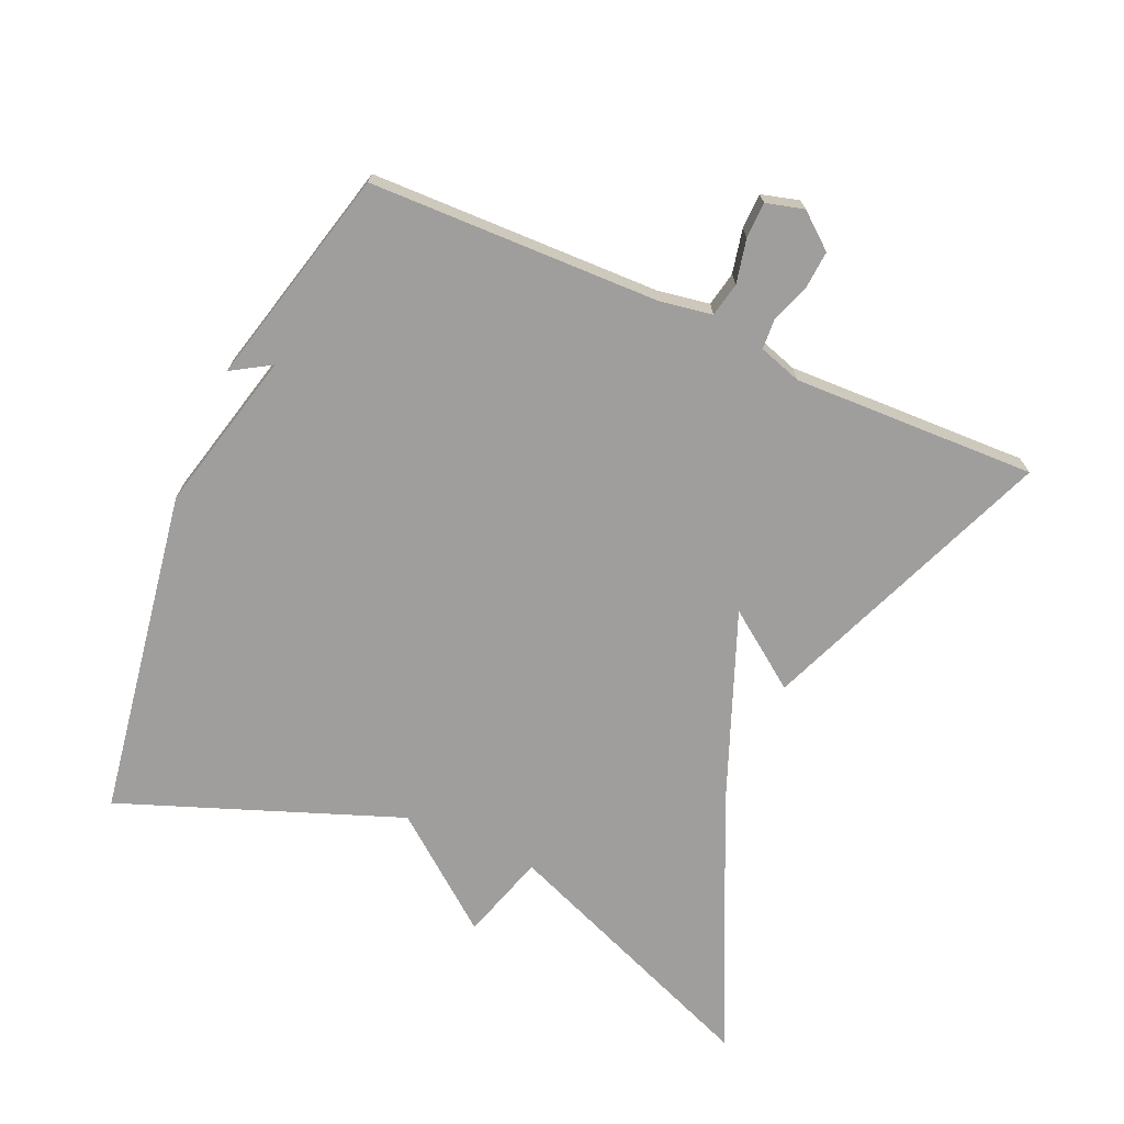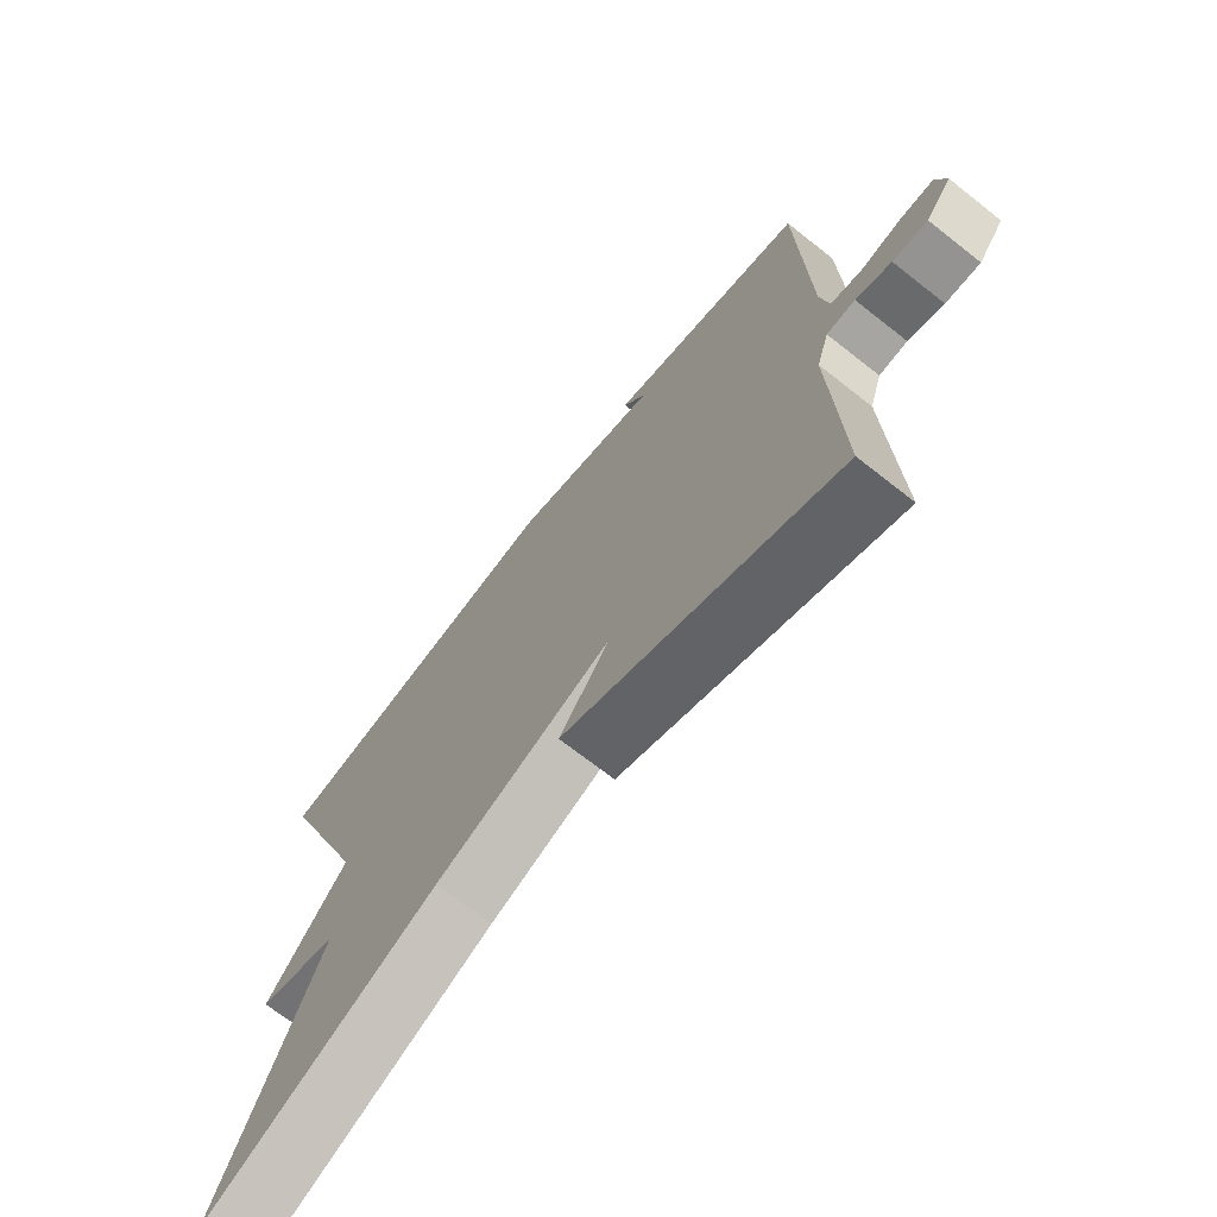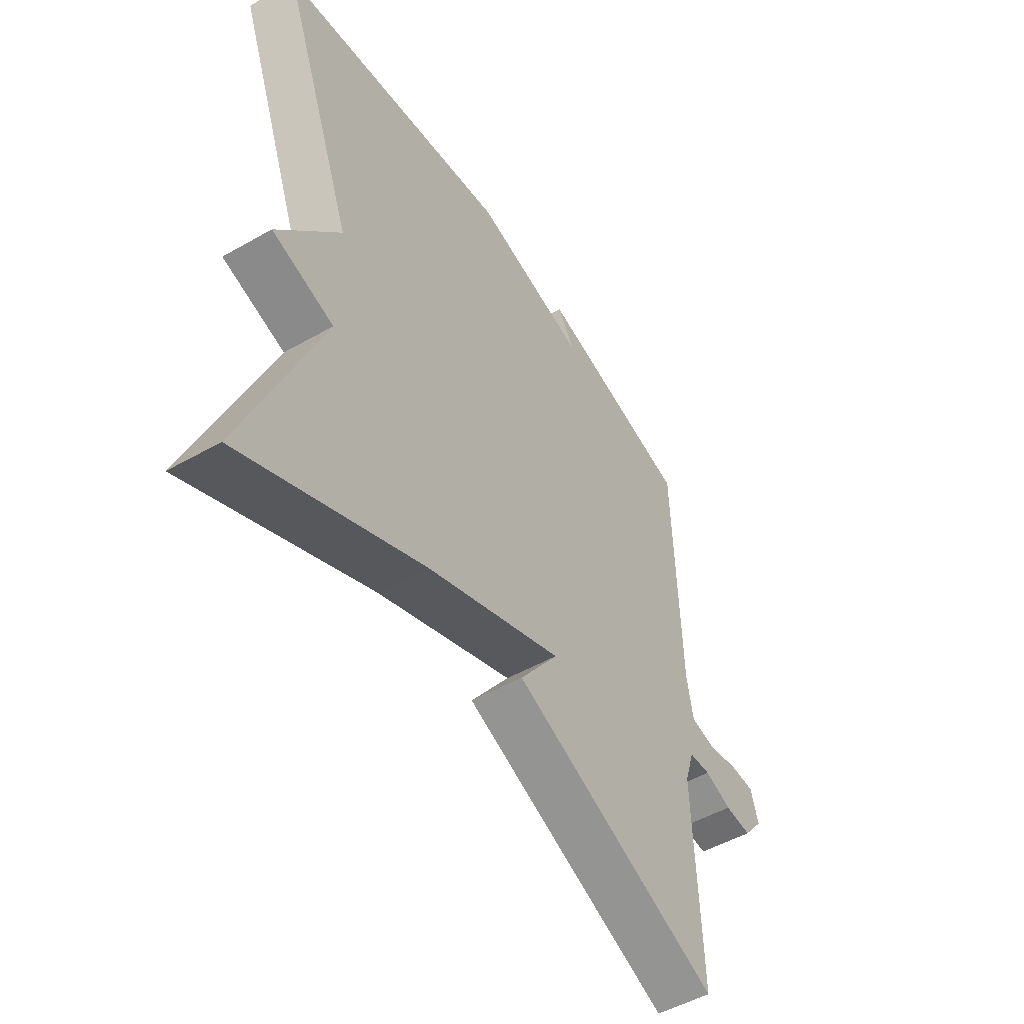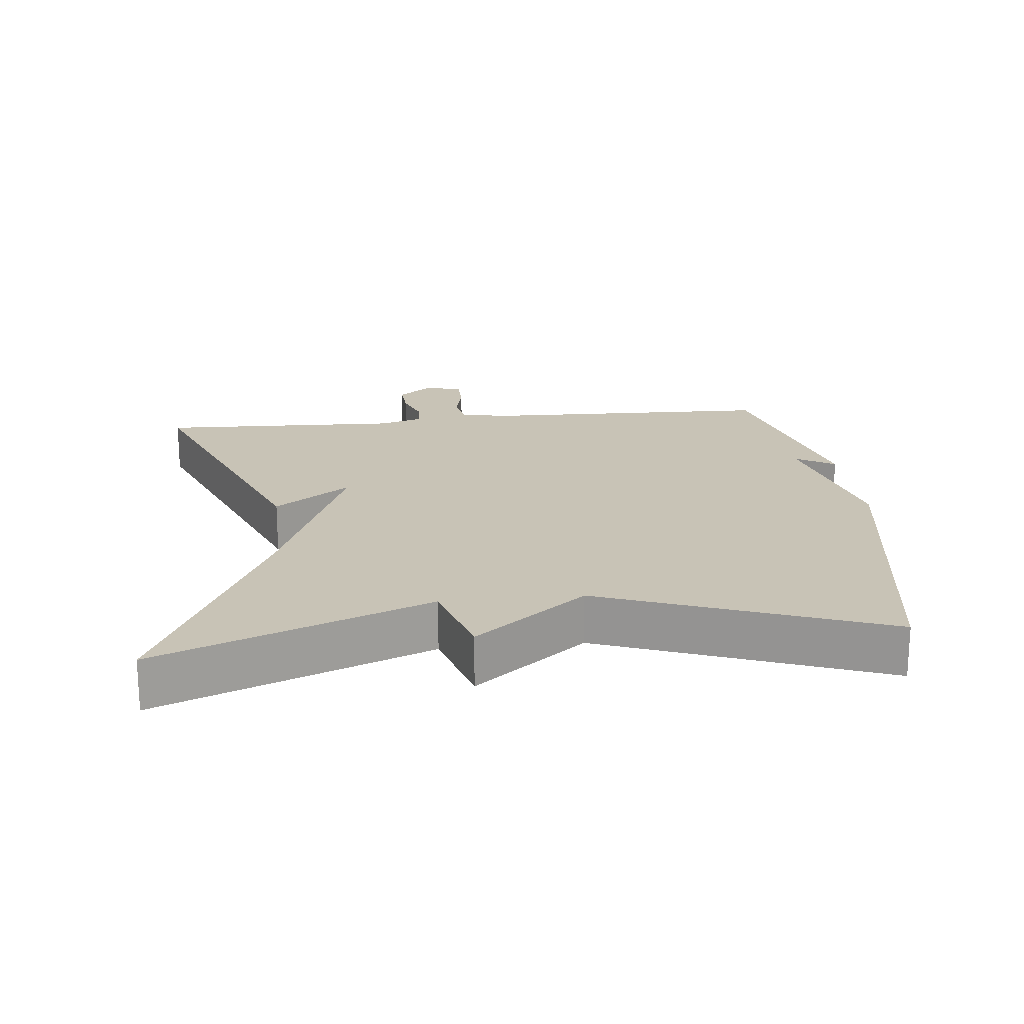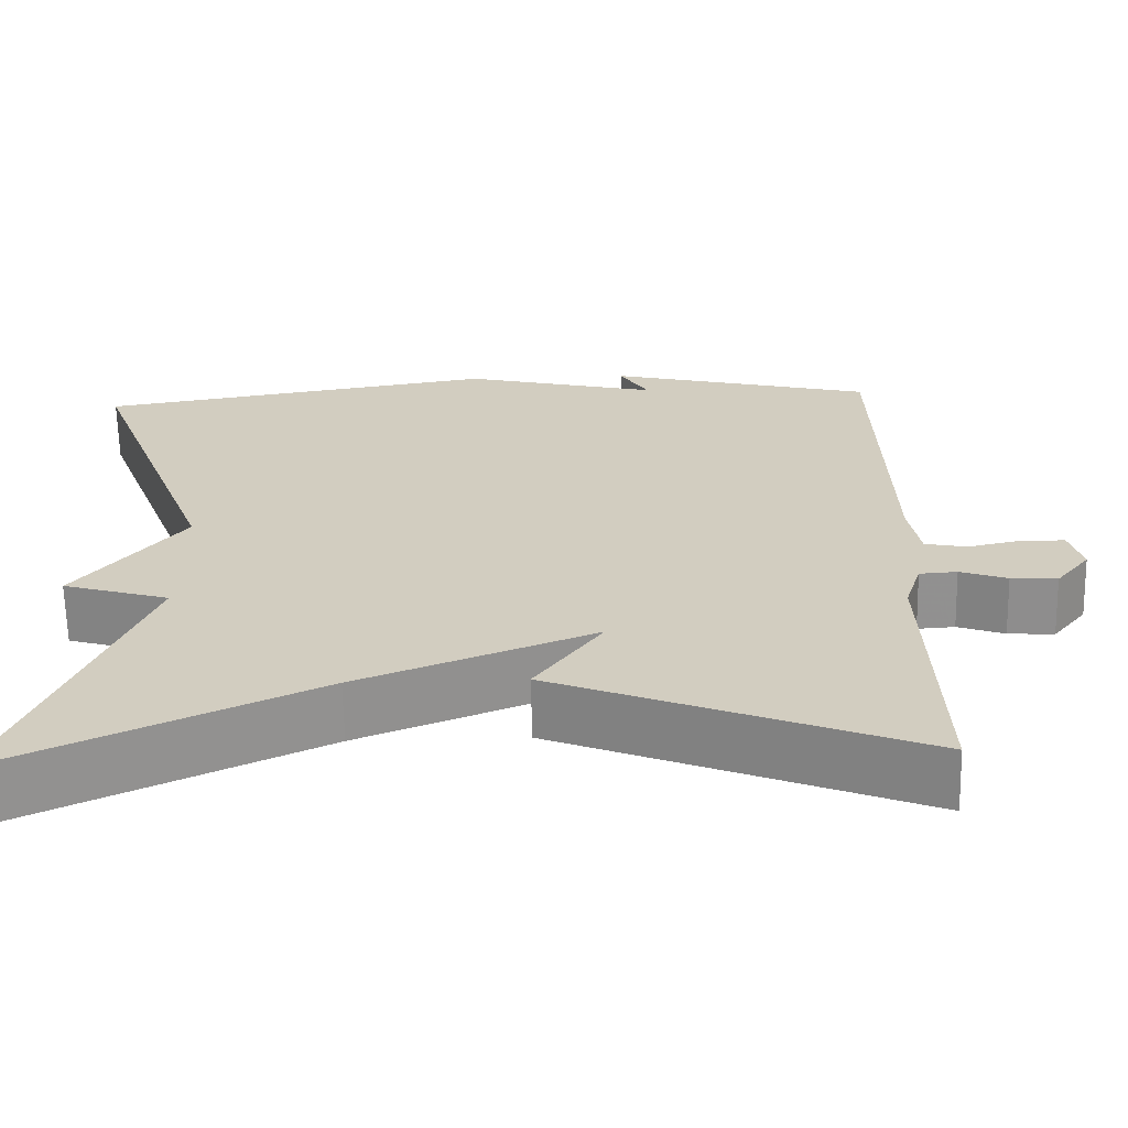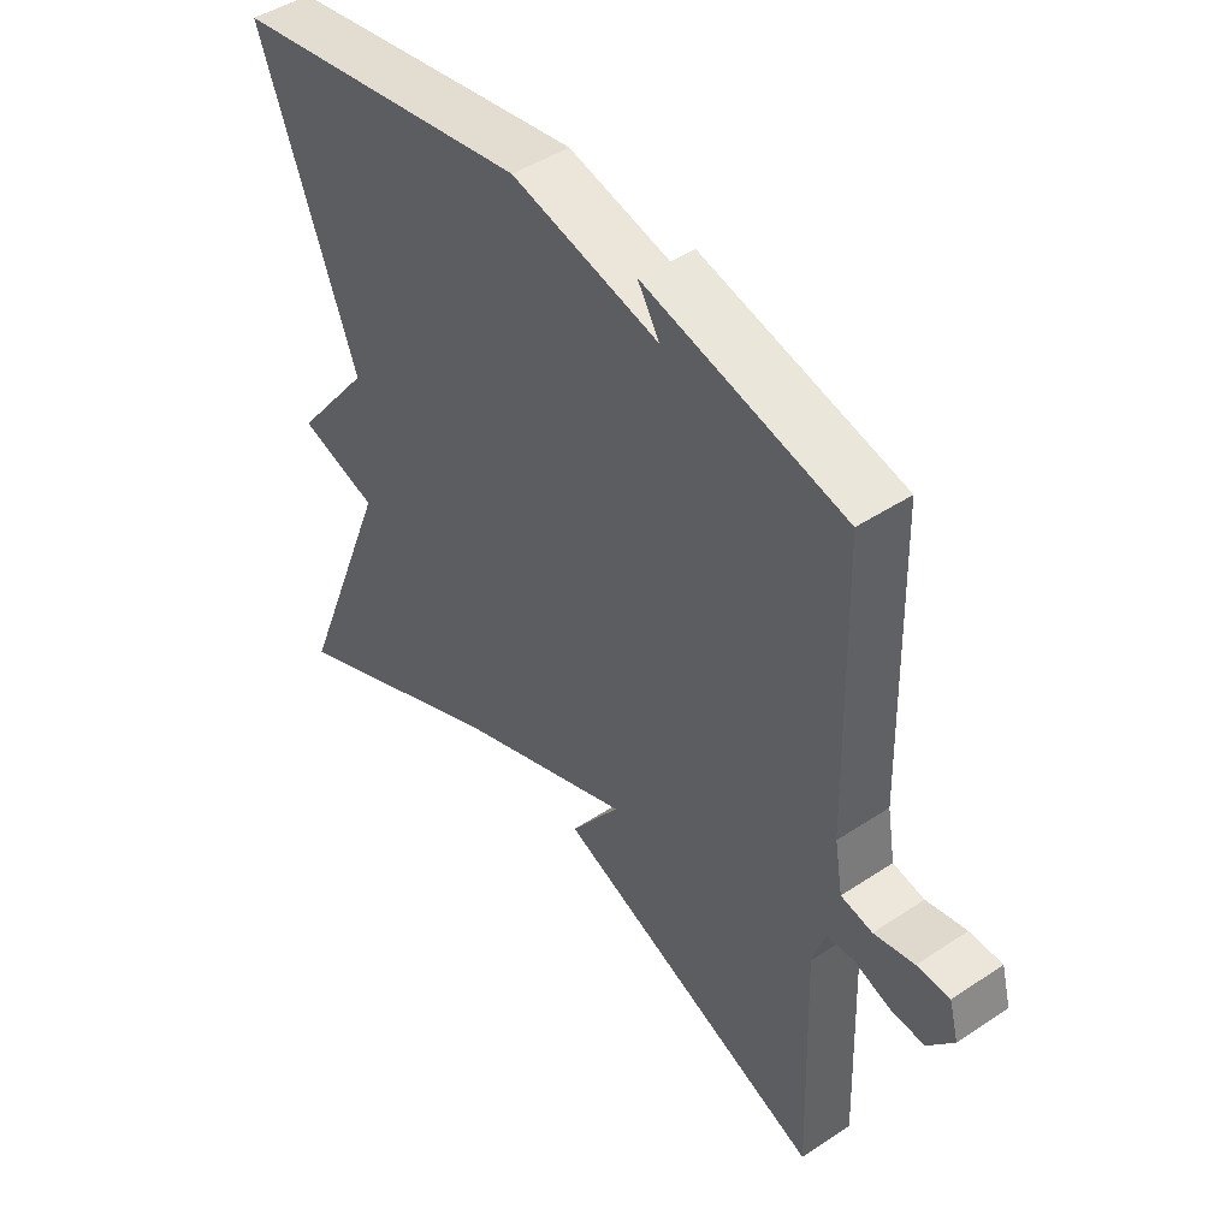
<metadata>
{"format":"obj","ext":"obj","renderer":"f3d","projection":"perspective","resolution":1024,"background":"white","views":[{"elev":-70.9,"azim":66.1,"up":"+Y"},{"elev":-70.5,"azim":51.8,"up":"+Z"},{"elev":-50.8,"azim":-58.1,"up":"+Z"},{"elev":19.5,"azim":-96.1,"up":"+Y"},{"elev":-65.4,"azim":1.2,"up":"+Z"},{"elev":45.8,"azim":52.7,"up":"+Z"}]}
</metadata>
<code>
v 0.5 0.07 0.5
v 0.511 0.07 0.075
v 0.524 0.07 0
v 0.574 0.07 -0.01
v 0.638 0.07 0.004
v 0.69 0.07 0.003
v 0.705 0.07 -0.052
v 0.664 0.07 -0.103
v 0.609 0.07 -0.099
v 0.553 0.07 -0.079
v 0.508 0.07 -0.082
v 0.488 0.07 -0.145
v 0.5 0.07 -0.5
v 0.068 0.07 -0.328
v 0.148 0.07 -0.217
v -0.132 0.07 -0.328
v -0.5 0.07 -0.5
v -0.345 0.07 -0.109
v -0.472 0.07 -0.071
v -0.345 0.07 0.091
v -0.5 0.07 0.5
v -0.019 0.07 0.579
v 0.216 0.07 0.522
v 0.181 0.07 0.579
v 0.5 0 0.5
v 0.511 0 0.075
v 0.524 0 0
v 0.574 0 -0.01
v 0.638 0 0.004
v 0.69 0 0.003
v 0.705 0 -0.052
v 0.664 0 -0.103
v 0.609 0 -0.099
v 0.553 0 -0.079
v 0.508 0 -0.082
v 0.488 0 -0.145
v 0.5 0 -0.5
v 0.068 0 -0.328
v 0.148 0 -0.217
v -0.132 0 -0.328
v -0.5 0 -0.5
v -0.345 0 -0.109
v -0.472 0 -0.071
v -0.345 0 0.091
v -0.5 0 0.5
v -0.019 0 0.579
v 0.216 0 0.522
v 0.181 0 0.579
f 23 24 1 2
f 23 2 3
f 22 23 3
f 21 22 3
f 20 21 3
f 20 3 4
f 19 20 4
f 18 19 4
f 16 17 18
f 15 16 18 4
f 12 13 14 15
f 11 12 15
f 4 5 6
f 15 4 6
f 11 15 6
f 10 11 6 7
f 7 8 9 10
f 26 25 48 47
f 27 26 47
f 27 47 46
f 27 46 45
f 27 45 44
f 28 27 44
f 28 44 43
f 28 43 42
f 42 41 40
f 28 42 40 39
f 39 38 37 36
f 39 36 35
f 30 29 28
f 30 28 39
f 30 39 35
f 31 30 35 34
f 34 33 32 31
f 1 25 26 2
f 2 26 27 3
f 3 27 28 4
f 4 28 29 5
f 5 29 30 6
f 6 30 31 7
f 7 31 32 8
f 8 32 33 9
f 9 33 34 10
f 10 34 35 11
f 11 35 36 12
f 12 36 37 13
f 13 37 38 14
f 14 38 39 15
f 15 39 40 16
f 16 40 41 17
f 17 41 42 18
f 18 42 43 19
f 19 43 44 20
f 20 44 45 21
f 21 45 46 22
f 22 46 47 23
f 23 47 48 24
f 24 48 25 1

</code>
